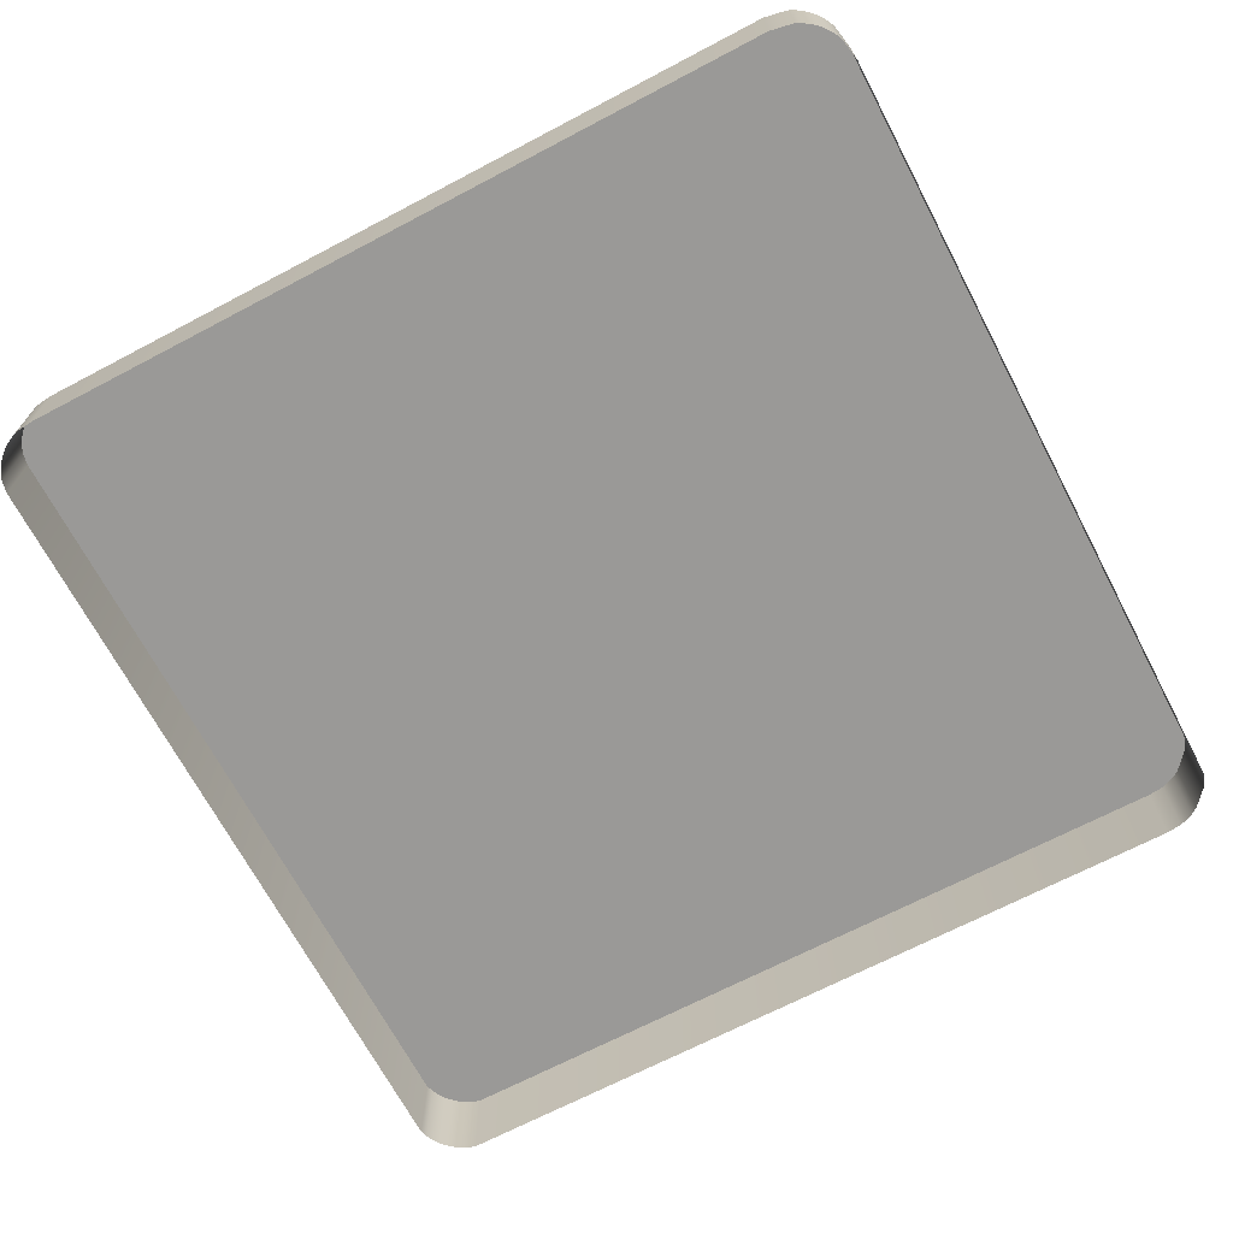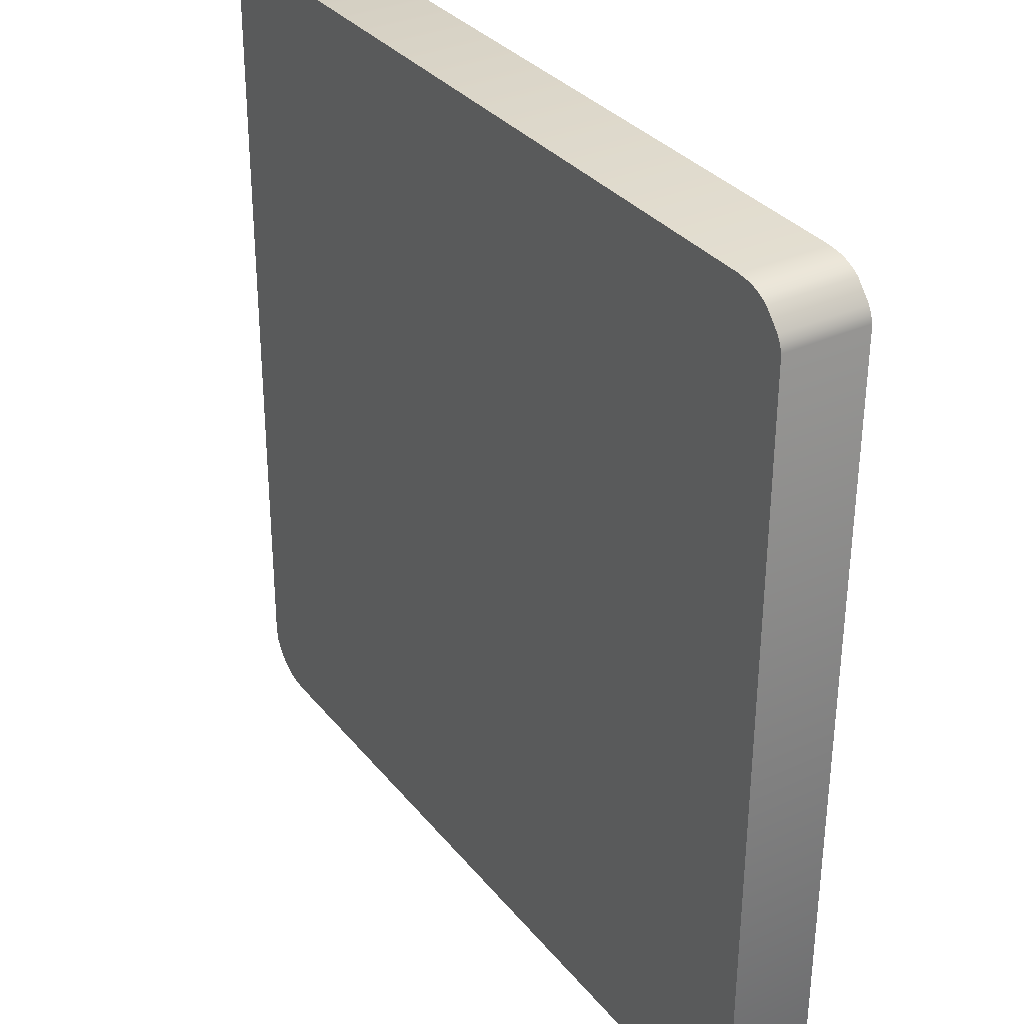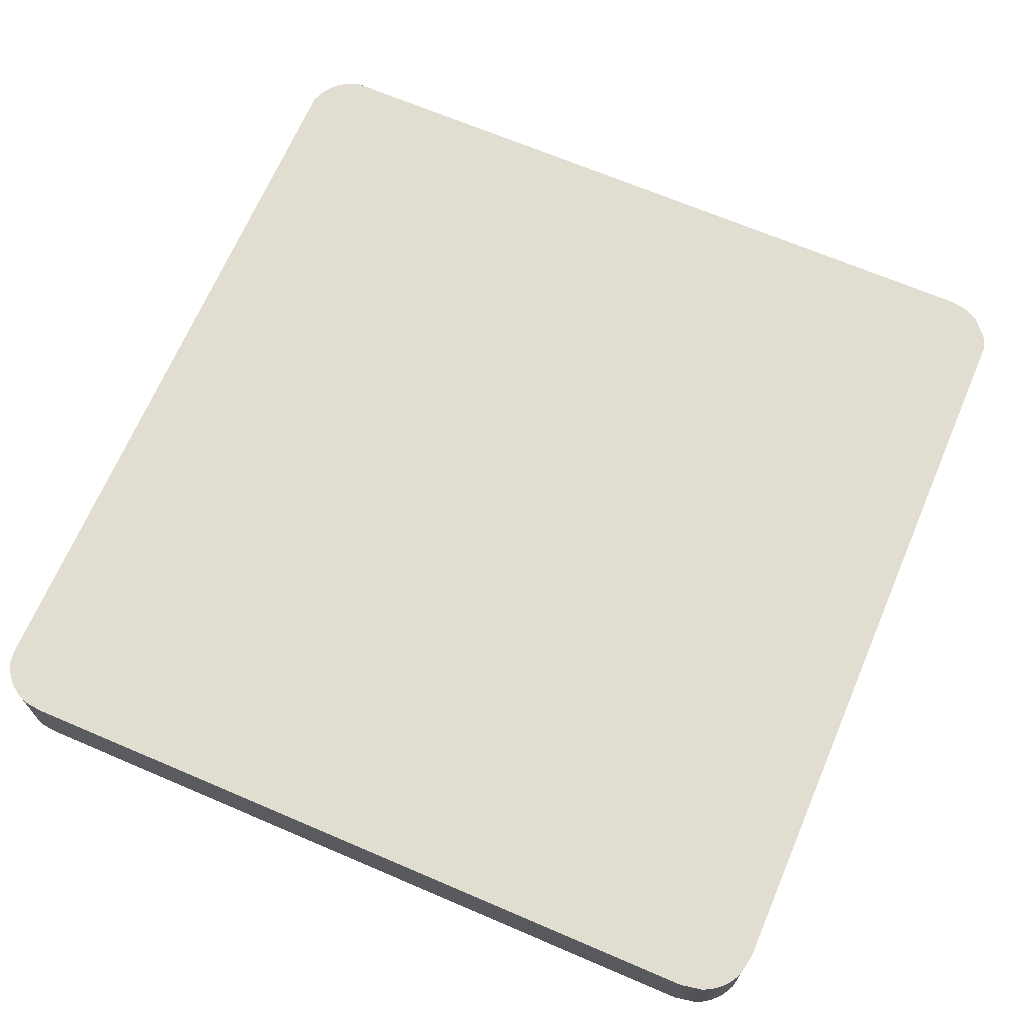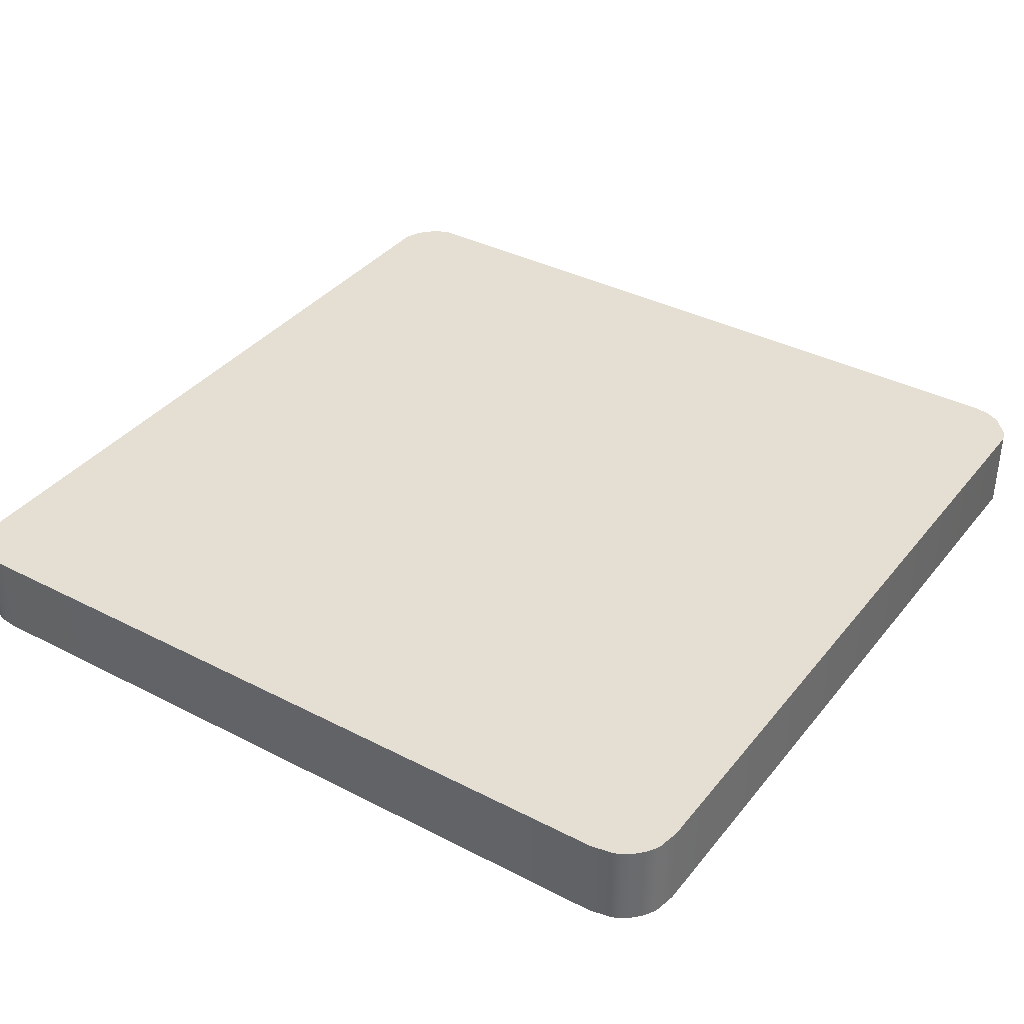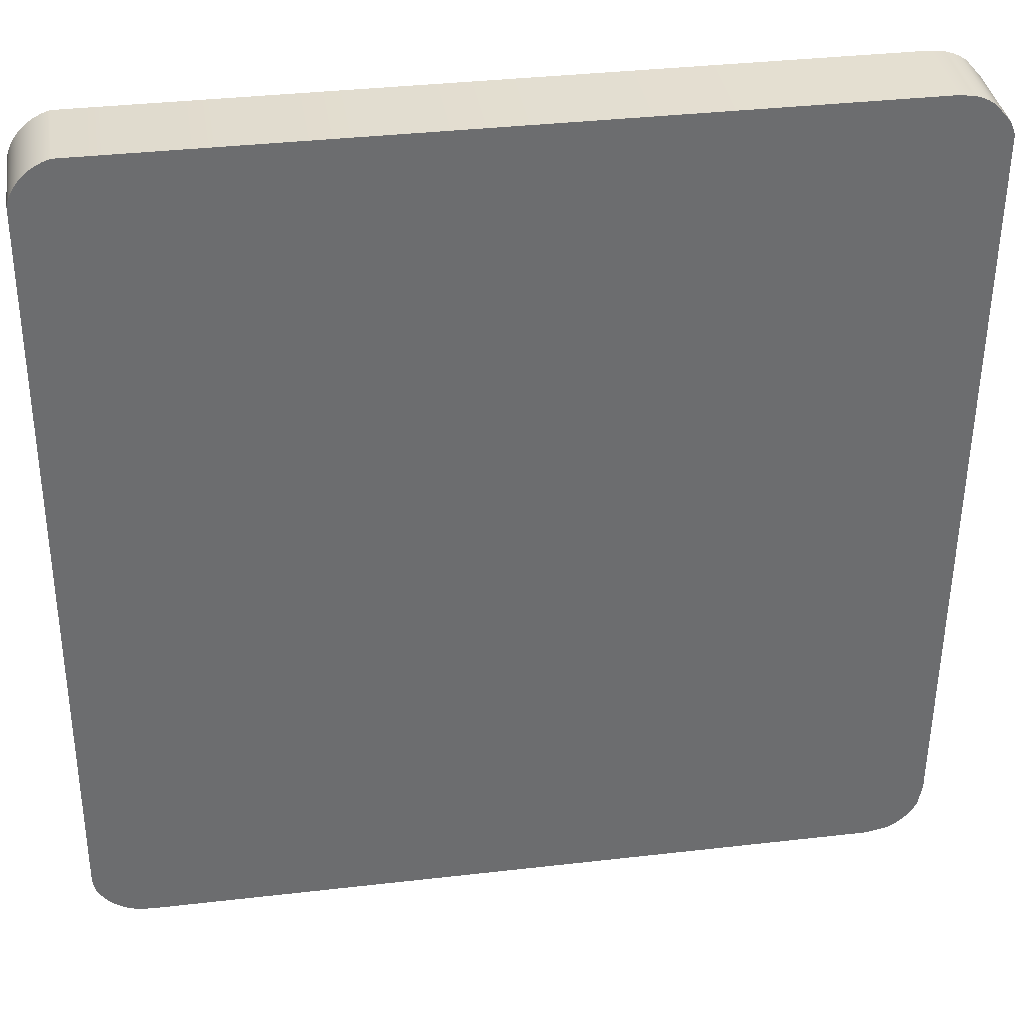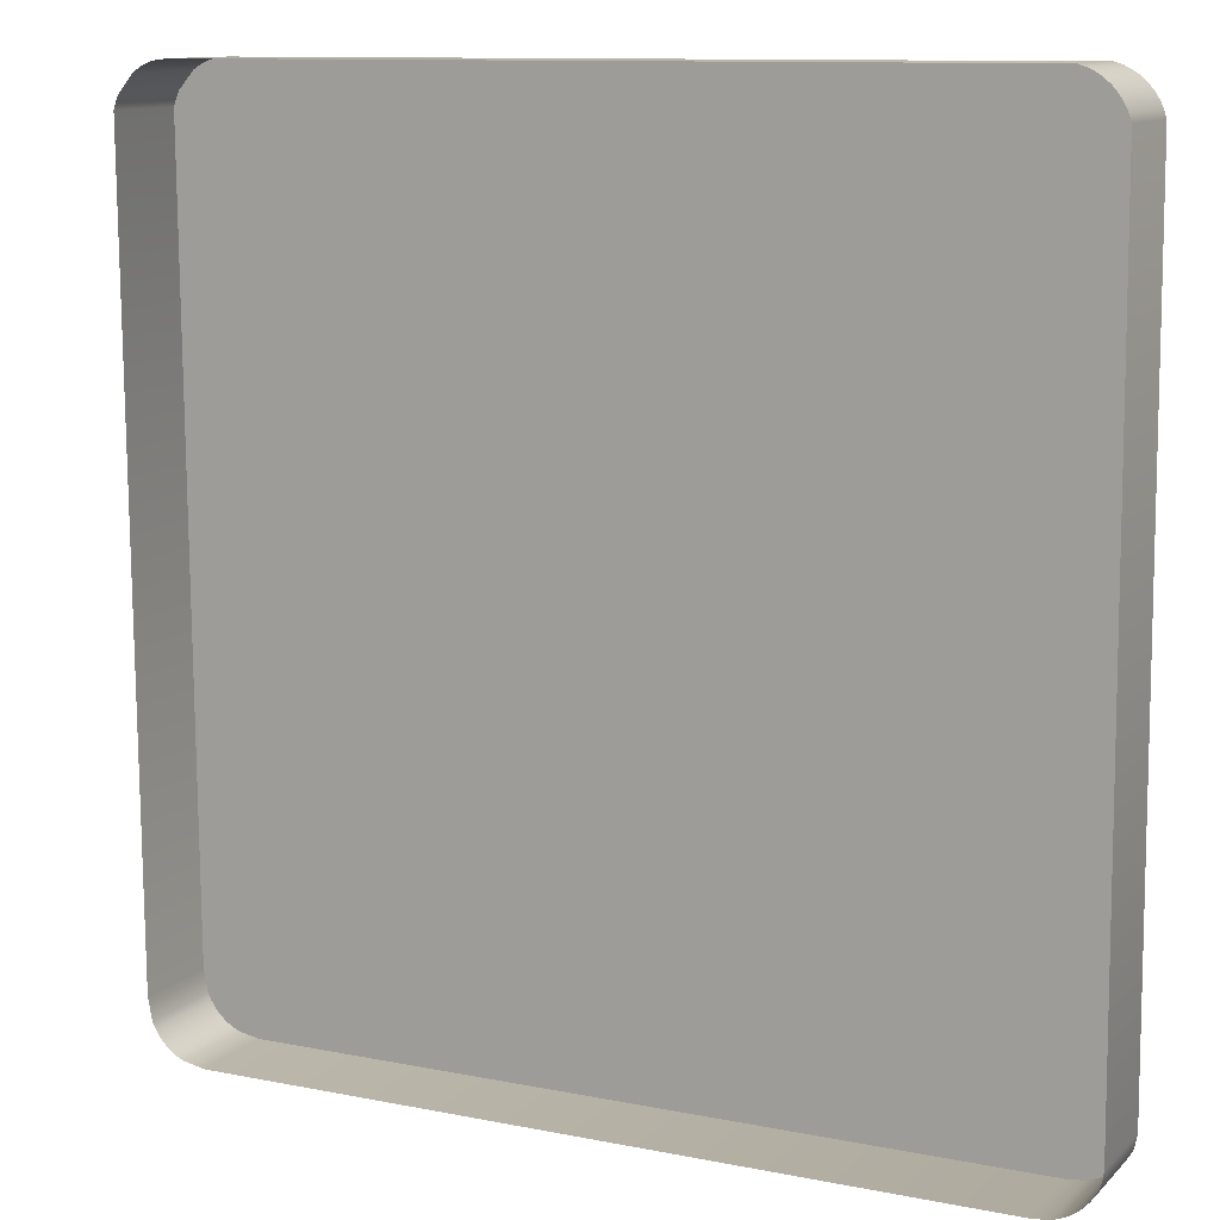
<metadata>
{"format":"obj","ext":"obj","renderer":"f3d","projection":"perspective","resolution":1024,"background":"white","views":[{"elev":-69.0,"azim":-152.6,"up":"+Y"},{"elev":32.7,"azim":-122.6,"up":"+Z"},{"elev":68.4,"azim":-157.2,"up":"+Y"},{"elev":37.1,"azim":-146.7,"up":"+Y"},{"elev":36.5,"azim":171.1,"up":"+Z"},{"elev":11.6,"azim":26.5,"up":"+Z"}]}
</metadata>
<code>
o mesh58/mesh58-geometry#mesh58-geometry
v 0.3083 -0.2063 -0.016
v 0.3083 -0.2063 -0.0154
v 0.3082 -0.2063 -0.0157
v 0.3086 -0.2063 -0.0153
v 0.3104 -0.2063 0.006377
v 0.2883 -0.2063 -0.03776
v 0.3086 -0.2063 -0.0161
v 0.3368 -0.2063 -0.03745
v 0.3166 -0.2063 -0.0153
v 0.3105 -0.2063 0.006816
v 0.2883 -0.2119 -0.03776
v 0.3166 -0.2063 -0.0161
v 0.3105 -0.2063 0.005946
v 0.2879 -0.2063 0.01805
v 0.3368 -0.2119 -0.03745
v 0.2869 -0.2063 -0.03749
v 0.3169 -0.2063 -0.016
v 0.3169 -0.2063 -0.0154
v 0.311 -0.2063 0.005771
v 0.2869 -0.2063 0.01794
v 0.3373 -0.2063 0.01825
v 0.311 -0.2063 0.006999
v 0.3378 -0.2063 -0.03734
v 0.2869 -0.2119 -0.03749
v 0.3171 -0.2063 -0.0157
v 0.3143 -0.2063 0.005771
v 0.2869 -0.2119 0.01794
v 0.2879 -0.2119 0.01805
v 0.3378 -0.2119 -0.03734
v 0.2864 -0.2063 -0.03728
v 0.3149 -0.2063 0.006377
v 0.3147 -0.2063 0.005946
v 0.3143 -0.2063 0.006999
v 0.2864 -0.2119 0.01779
v 0.3373 -0.2119 0.01825
v 0.3382 -0.2063 -0.03719
v 0.3378 -0.2063 0.0181
v 0.2864 -0.2119 -0.03728
v 0.2864 -0.2063 0.01779
v 0.3147 -0.2063 0.006816
v 0.3378 -0.2119 0.0181
v 0.3382 -0.2119 -0.03719
v 0.286 -0.2063 -0.03701
v 0.286 -0.2119 0.01757
v 0.3387 -0.2063 -0.03697
v 0.3382 -0.2063 0.01788
v 0.3382 -0.2119 0.01788
v 0.286 -0.2119 -0.03701
v 0.286 -0.2063 0.01757
v 0.3387 -0.2119 -0.03697
v 0.3386 -0.2063 0.01761
v 0.2857 -0.2063 -0.03669
v 0.2856 -0.2119 0.0173
v 0.3391 -0.2063 -0.0367
v 0.339 -0.2063 0.01729
v 0.3386 -0.2119 0.01761
v 0.2857 -0.2119 -0.03669
v 0.2856 -0.2063 0.0173
v 0.3391 -0.2119 -0.0367
v 0.339 -0.2119 0.01729
v 0.2853 -0.2119 -0.03632
v 0.2853 -0.2063 -0.03632
v 0.2846 -0.2063 0.01621
v 0.3395 -0.2063 -0.03638
v 0.3393 -0.2063 0.01692
v 0.2851 -0.2063 -0.03592
v 0.2846 -0.2119 0.01621
v 0.2849 -0.2063 -0.03547
v 0.3395 -0.2119 -0.03638
v 0.3393 -0.2119 0.01692
v 0.2851 -0.2119 -0.03592
v 0.2844 -0.2063 0.01577
v 0.2846 -0.2063 -0.03404
v 0.3398 -0.2119 -0.03601
v 0.3396 -0.2063 0.01652
v 0.2849 -0.2119 -0.03547
v 0.2844 -0.2119 0.01577
v 0.2846 -0.2119 -0.03404
v 0.3398 -0.2063 -0.03601
v 0.3396 -0.2119 0.01652
v 0.2843 -0.2063 0.0153
v 0.2843 -0.2119 0.0153
v 0.34 -0.2119 -0.0356
v 0.3398 -0.2063 0.01608
v 0.34 -0.2063 -0.0356
v 0.3398 -0.2119 0.01608
v 0.3403 -0.2119 -0.03517
v 0.34 -0.2063 0.01561
v 0.3403 -0.2063 -0.03517
v 0.3404 -0.2063 -0.03435
v 0.34 -0.2119 0.01561
v 0.3404 -0.2119 -0.03435
f 1 2 3
f 2 1 4
f 4 1 7
f 4 7 9
f 11 8 6
f 9 7 12
f 13 10 5
f 8 11 15
f 16 11 6
f 9 12 18
f 10 13 22
f 15 23 8
f 11 16 24
f 18 12 17
f 22 13 19
f 14 27 20
f 21 28 14
f 23 15 29
f 30 24 16
f 18 17 25
f 33 19 26
f 22 19 33
f 27 14 28
f 34 20 27
f 28 21 35
f 29 36 23
f 24 30 38
f 40 26 32
f 33 26 40
f 20 34 39
f 21 41 35
f 36 29 42
f 41 21 37
f 43 38 30
f 40 32 31
f 44 39 34
f 42 45 36
f 37 47 41
f 38 43 48
f 39 44 49
f 45 42 50
f 47 37 46
f 52 48 43
f 53 49 44
f 50 54 45
f 56 46 51
f 46 56 47
f 48 52 57
f 49 53 58
f 54 50 59
f 60 51 55
f 51 60 56
f 52 61 57
f 53 63 58
f 59 64 54
f 65 60 55
f 61 52 62
f 63 53 67
f 64 59 69
f 60 65 70
f 62 71 61
f 71 62 66
f 67 72 63
f 74 64 69
f 75 70 65
f 76 66 68
f 66 76 71
f 72 67 77
f 78 68 73
f 64 74 79
f 70 75 80
f 68 78 76
f 77 81 72
f 73 82 78
f 83 79 74
f 84 80 75
f 81 77 82
f 82 73 81
f 79 83 85
f 80 84 86
f 87 85 83
f 88 86 84
f 85 87 89
f 86 88 91
f 92 89 87
f 90 91 88
f 89 92 90
f 91 90 92
f 3 2 1
f 4 1 2
f 7 1 4
f 9 7 4
f 12 7 9
f 5 10 13
f 18 12 9
f 22 13 10
f 17 12 18
f 19 13 22
f 25 17 18
f 26 19 33
f 33 19 22
f 32 26 40
f 40 26 33
f 31 32 40
f 5 3 2
f 2 3 5
f 6 1 3
f 3 1 6
f 5 2 4
f 4 2 5
f 5 6 3
f 3 6 5
f 1 6 8
f 8 6 1
f 1 8 7
f 7 8 1
f 9 5 4
f 4 5 9
f 10 6 5
f 5 6 10
f 6 8 11
f 7 8 12
f 12 8 7
f 5 9 13
f 13 9 5
f 14 6 10
f 10 6 14
f 15 11 8
f 6 11 16
f 12 8 17
f 17 8 12
f 13 9 19
f 19 9 13
f 20 6 14
f 14 6 20
f 14 10 21
f 21 10 14
f 8 23 15
f 24 16 11
f 20 16 6
f 6 16 20
f 17 8 25
f 25 8 17
f 21 9 18
f 18 9 21
f 19 9 26
f 26 9 19
f 20 27 14
f 21 10 22
f 22 10 21
f 14 28 21
f 29 15 23
f 21 8 23
f 23 8 21
f 16 24 30
f 20 30 16
f 16 30 20
f 21 25 8
f 8 25 21
f 21 31 9
f 9 31 21
f 21 18 25
f 25 18 21
f 26 9 32
f 32 9 26
f 28 14 27
f 27 20 34
f 21 22 33
f 33 22 21
f 35 21 28
f 23 36 29
f 21 23 37
f 37 23 21
f 38 30 24
f 39 30 20
f 20 30 39
f 21 40 31
f 31 40 21
f 32 9 31
f 31 9 32
f 39 34 20
f 21 33 40
f 40 33 21
f 35 41 21
f 42 29 36
f 37 23 36
f 36 23 37
f 37 21 41
f 30 38 43
f 39 43 30
f 30 43 39
f 34 39 44
f 36 45 42
f 37 36 46
f 46 36 37
f 41 47 37
f 48 43 38
f 49 43 39
f 39 43 49
f 49 44 39
f 50 42 45
f 51 36 45
f 45 36 51
f 46 36 51
f 51 36 46
f 46 37 47
f 43 48 52
f 49 52 43
f 43 52 49
f 44 49 53
f 45 54 50
f 51 45 55
f 55 45 51
f 51 46 56
f 47 56 46
f 57 52 48
f 58 52 49
f 49 52 58
f 58 53 49
f 59 50 54
f 55 45 54
f 54 45 55
f 55 51 60
f 56 60 51
f 57 61 52
f 58 62 52
f 52 62 58
f 58 63 53
f 54 64 59
f 55 54 65
f 65 54 55
f 55 60 65
f 62 52 61
f 58 66 62
f 62 66 58
f 67 53 63
f 63 68 58
f 58 68 63
f 69 59 64
f 65 54 64
f 64 54 65
f 70 65 60
f 61 71 62
f 58 68 66
f 66 68 58
f 66 62 71
f 63 72 67
f 63 73 68
f 68 73 63
f 69 64 74
f 65 64 75
f 75 64 65
f 65 70 75
f 68 66 76
f 71 76 66
f 77 67 72
f 72 73 63
f 63 73 72
f 73 68 78
f 79 74 64
f 75 64 79
f 79 64 75
f 80 75 70
f 76 78 68
f 72 81 77
f 73 72 81
f 81 72 73
f 78 82 73
f 74 79 83
f 75 79 84
f 84 79 75
f 75 80 84
f 82 77 81
f 81 73 82
f 85 83 79
f 84 79 85
f 85 79 84
f 86 84 80
f 83 85 87
f 84 85 88
f 88 85 84
f 84 86 88
f 89 87 85
f 88 85 90
f 90 85 88
f 91 88 86
f 87 89 92
f 90 85 89
f 89 85 90
f 88 91 90
f 90 92 89
f 92 90 91

</code>
